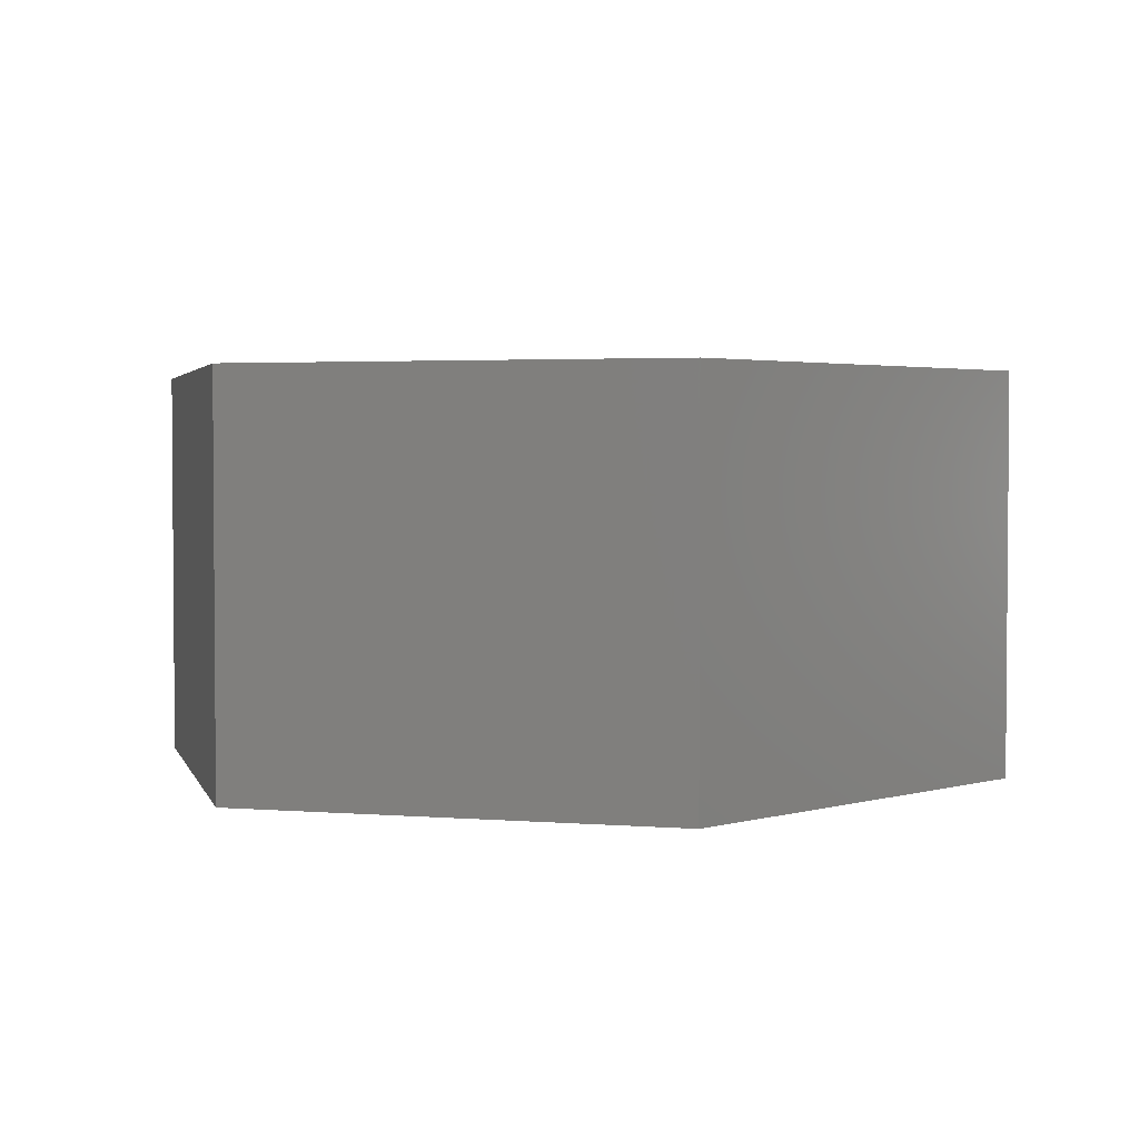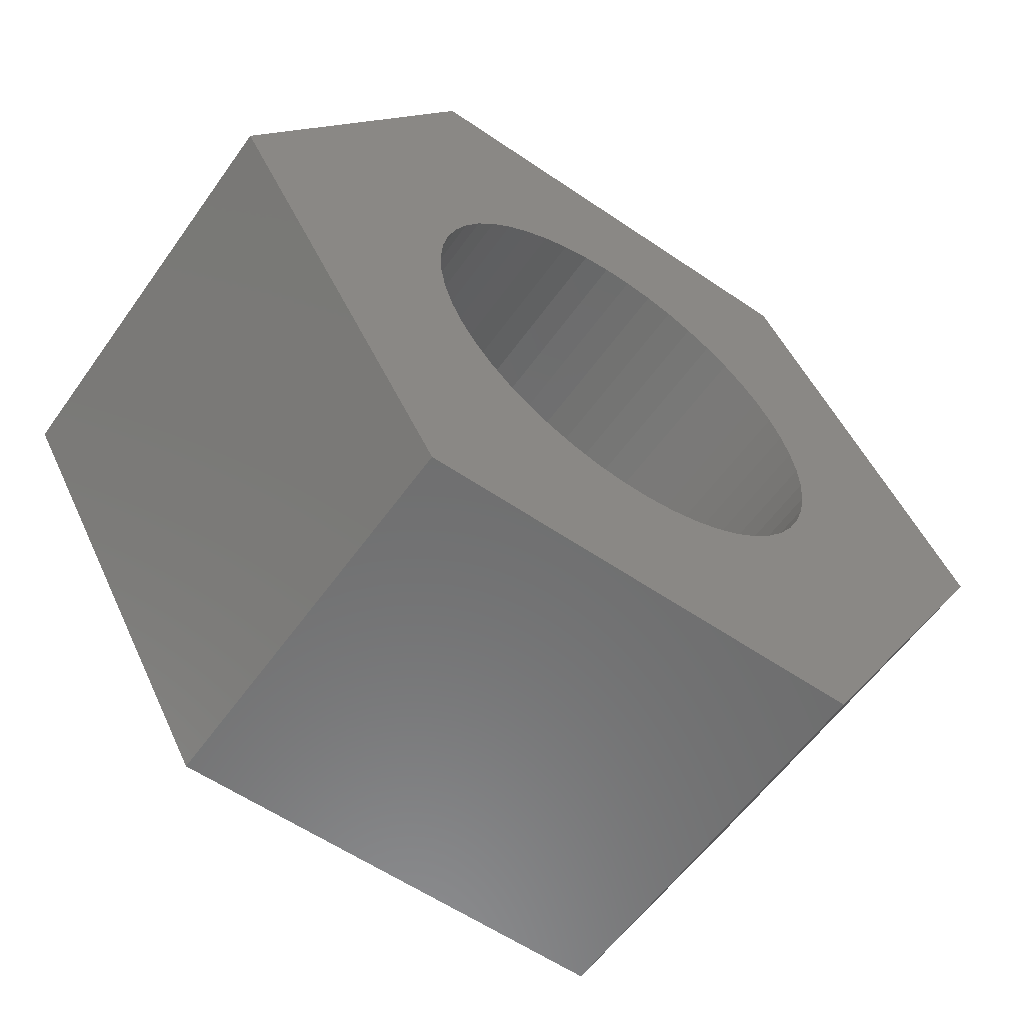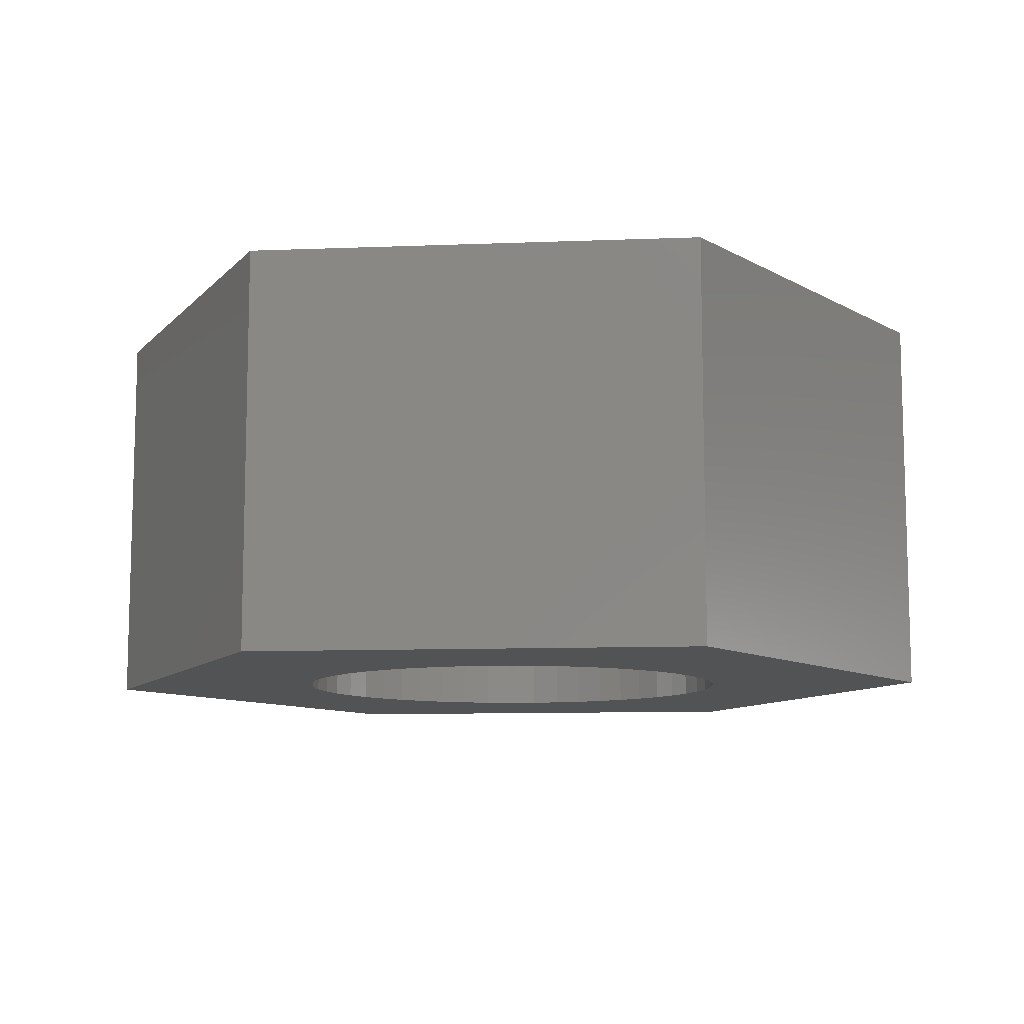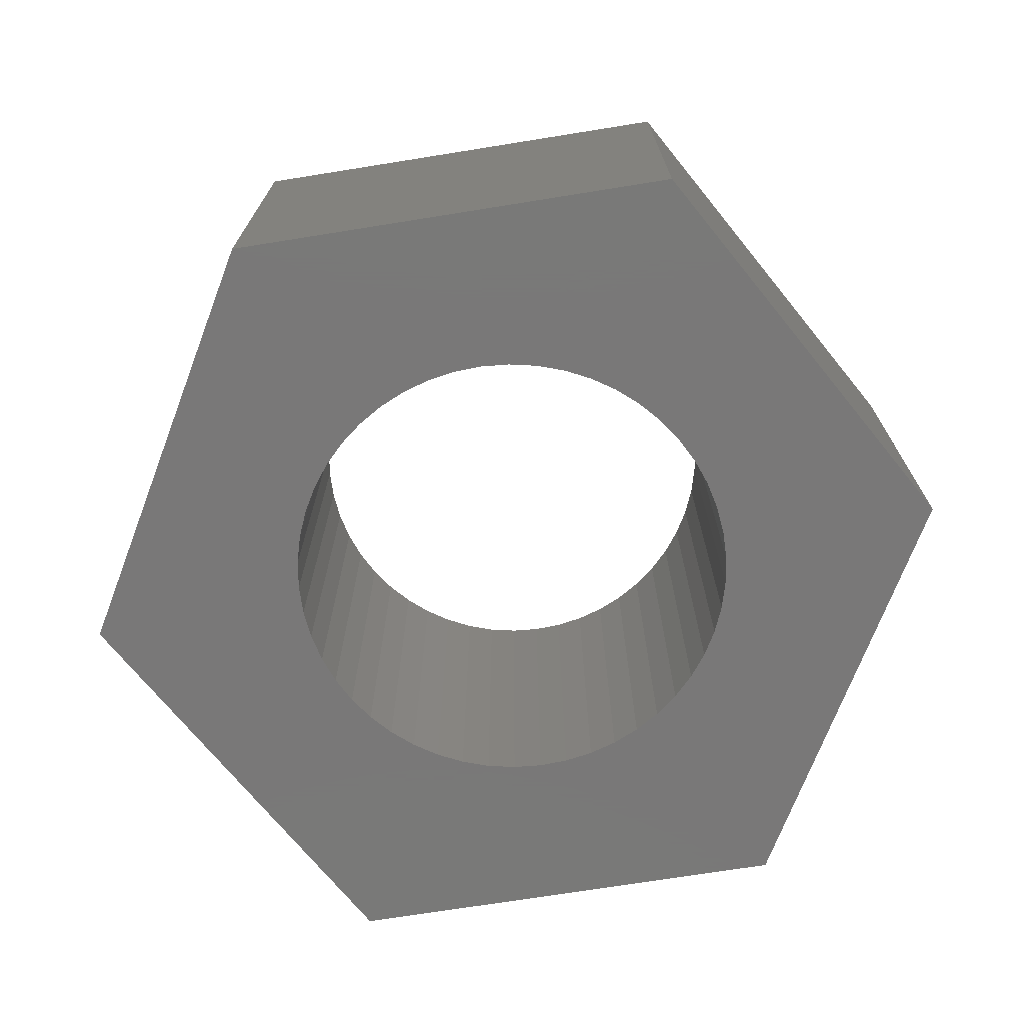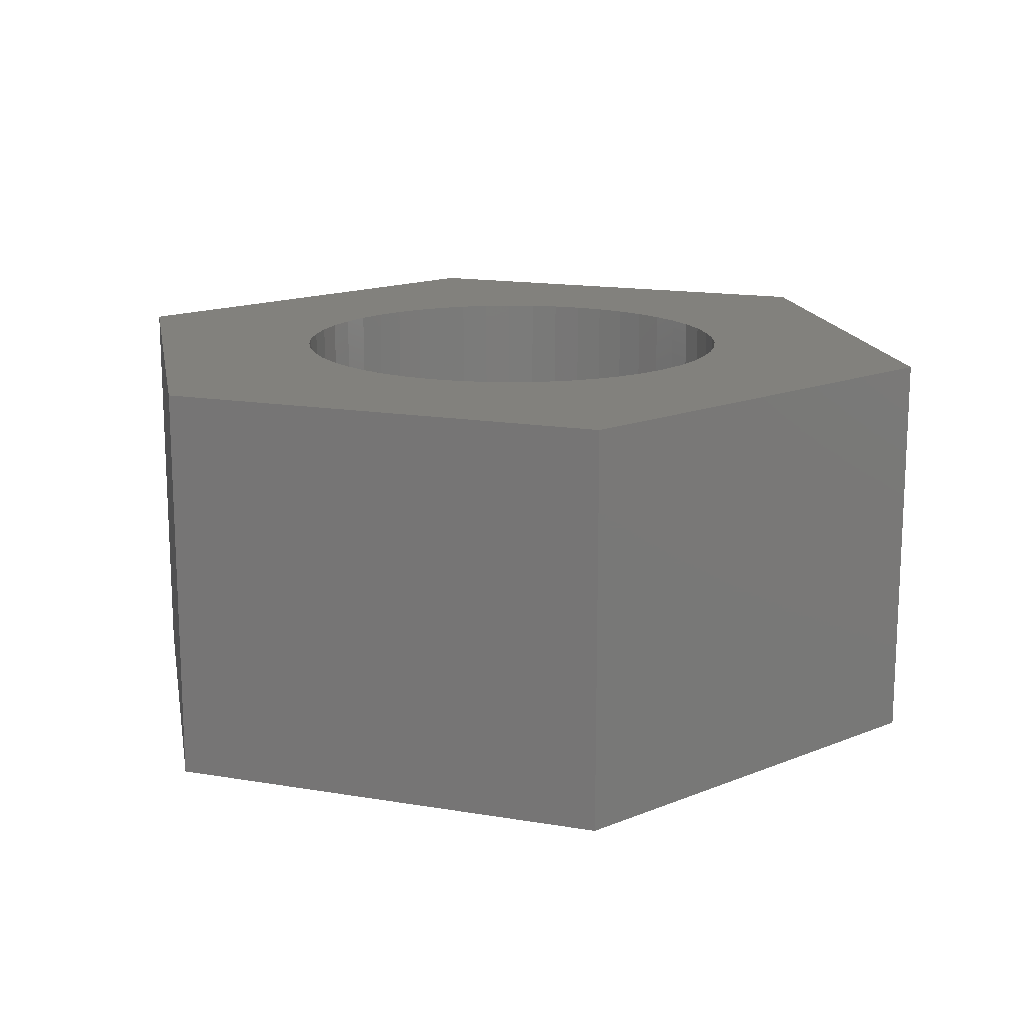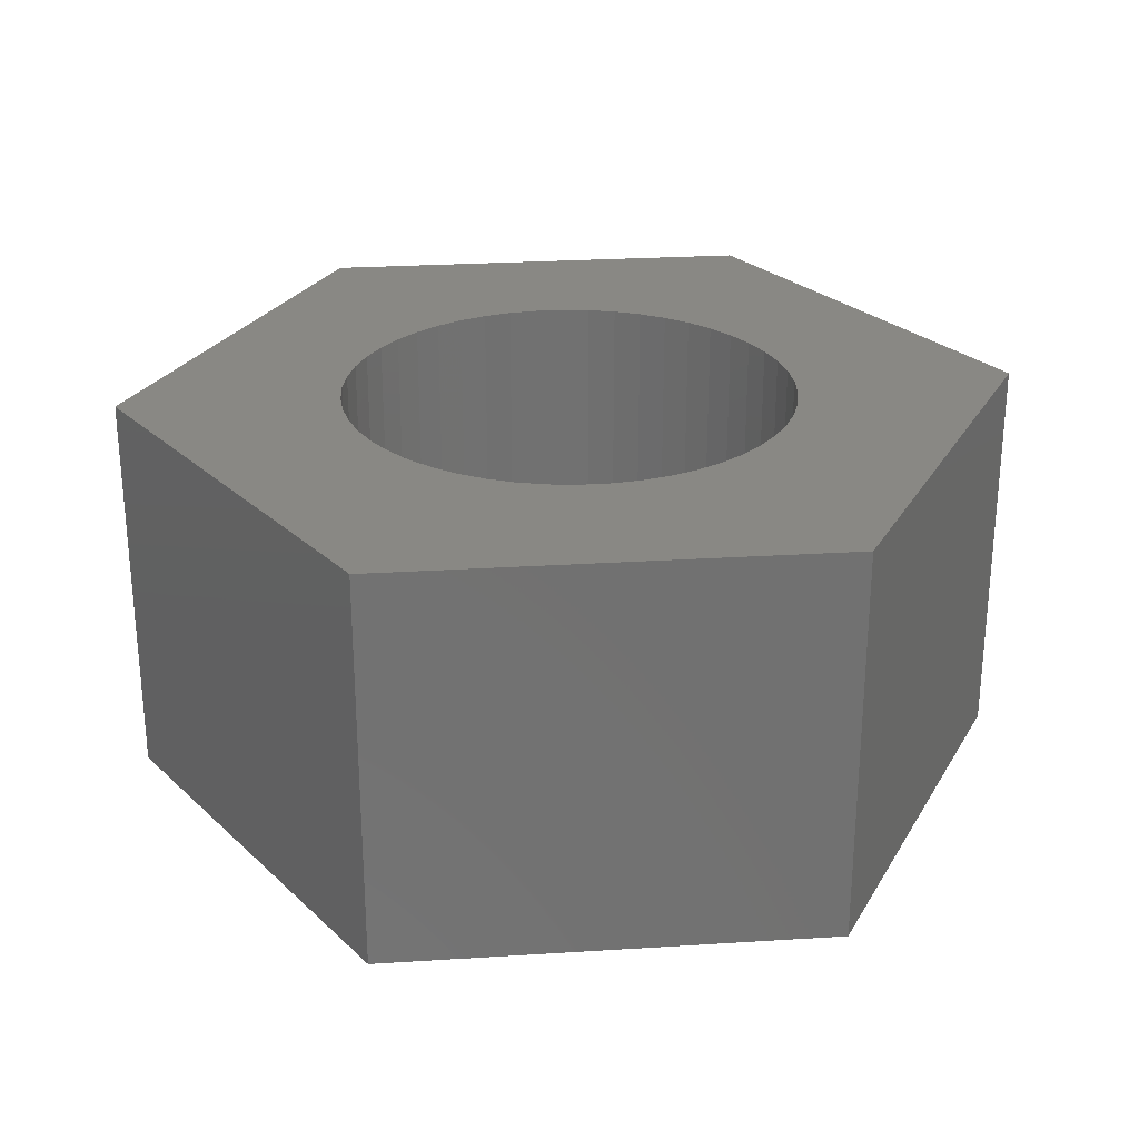
<metadata>
{"format":"stl","ext":"stl","renderer":"f3d","projection":"perspective","resolution":1024,"background":"white","views":[{"elev":2.8,"azim":-44.3,"up":"+Z"},{"elev":-58.4,"azim":-35.2,"up":"+Y"},{"elev":-10.0,"azim":125.7,"up":"+Z"},{"elev":-71.4,"azim":-110.9,"up":"+Z"},{"elev":15.5,"azim":-40.4,"up":"+Z"},{"elev":26.7,"azim":-5.6,"up":"+Z"}]}
</metadata>
<code>
# stl→obj: 112 verts, 224 faces
v -3.347 0 0
v -1.673 2.898 3
v -1.673 2.898 0
v -3.347 0 3
v 1.673 2.898 0
v 1.673 2.898 3
v 3.347 0 0
v 1.687 -0.2131 0
v 1.7 0 0
v 1.49 -0.819 0
v 1.673 -2.898 0
v 1.647 -0.4228 0
v 1.581 -0.6258 0
v 1.375 -0.9992 0
v 1.239 -1.164 0
v 1.084 -1.31 0
v 0.9109 -1.435 0
v 0.7238 -1.538 0
v 0.5253 -1.617 0
v 0.3185 -1.67 0
v 0.1067 -1.697 0
v -0.1067 -1.697 0
v -1.673 -2.898 0
v -0.3185 -1.67 0
v -0.5253 -1.617 0
v -0.7238 -1.538 0
v -0.9109 -1.435 0
v -1.084 -1.31 0
v -1.239 -1.164 0
v -1.375 -0.9992 0
v -1.49 -0.819 0
v -1.581 -0.6258 0
v -1.647 -0.4228 0
v -1.687 -0.2131 0
v -1.7 0 0
v 1.687 0.2131 0
v 1.647 0.4228 0
v 1.581 0.6258 0
v 1.49 0.819 0
v 1.375 0.9992 0
v 1.239 1.164 0
v 1.084 1.31 0
v 0.9109 1.435 0
v 0.7238 1.538 0
v 0.5253 1.617 0
v 0.3185 1.67 0
v 0.1067 1.697 0
v -0.1067 1.697 0
v -0.3185 1.67 0
v -0.5253 1.617 0
v -0.7238 1.538 0
v -0.9109 1.435 0
v -1.084 1.31 0
v -1.239 1.164 0
v -1.375 0.9992 0
v -1.49 0.819 0
v -1.581 0.6258 0
v -1.647 0.4228 0
v -1.687 0.2131 0
v 3.347 0 3
v 1.687 0.2131 3
v 1.7 0 3
v 1.49 0.819 3
v 1.647 0.4228 3
v 1.581 0.6258 3
v 1.375 0.9992 3
v 1.239 1.164 3
v 1.084 1.31 3
v 0.9109 1.435 3
v 0.7238 1.538 3
v 0.5253 1.617 3
v 0.3185 1.67 3
v 0.1067 1.697 3
v -0.1067 1.697 3
v -0.3185 1.67 3
v -0.5253 1.617 3
v -0.7238 1.538 3
v -0.9109 1.435 3
v -1.084 1.31 3
v -1.239 1.164 3
v -1.375 0.9992 3
v -1.49 0.819 3
v -1.581 0.6258 3
v -1.647 0.4228 3
v -1.687 0.2131 3
v -1.7 0 3
v 1.687 -0.2131 3
v 1.647 -0.4228 3
v 1.581 -0.6258 3
v 1.49 -0.819 3
v 1.673 -2.898 3
v 1.375 -0.9992 3
v 1.239 -1.164 3
v 1.084 -1.31 3
v 0.9109 -1.435 3
v 0.7238 -1.538 3
v 0.5253 -1.617 3
v 0.3185 -1.67 3
v 0.1067 -1.697 3
v -0.1067 -1.697 3
v -1.673 -2.898 3
v -0.3185 -1.67 3
v -0.5253 -1.617 3
v -0.7238 -1.538 3
v -0.9109 -1.435 3
v -1.084 -1.31 3
v -1.239 -1.164 3
v -1.375 -0.9992 3
v -1.49 -0.819 3
v -1.581 -0.6258 3
v -1.647 -0.4228 3
v -1.687 -0.2131 3
f 1 2 3
f 2 1 4
f 5 2 6
f 2 5 3
f 7 8 9
f 10 7 11
f 7 12 8
f 7 13 12
f 7 10 13
f 11 14 10
f 11 15 14
f 11 16 15
f 11 17 16
f 11 18 17
f 11 19 18
f 11 20 19
f 11 21 20
f 11 22 21
f 23 22 11
f 22 23 24
f 24 23 25
f 25 23 26
f 26 23 27
f 23 28 27
f 23 29 28
f 23 30 29
f 23 31 30
f 1 31 23
f 31 1 32
f 32 1 33
f 33 1 34
f 34 1 35
f 36 7 9
f 37 7 36
f 38 7 37
f 39 7 38
f 7 39 5
f 40 5 39
f 41 5 40
f 42 5 41
f 43 5 42
f 44 5 43
f 45 5 44
f 46 5 45
f 47 5 46
f 48 5 47
f 3 48 49
f 3 49 50
f 3 50 51
f 3 51 52
f 48 3 5
f 53 3 52
f 54 3 53
f 55 3 54
f 56 3 55
f 1 56 57
f 1 57 58
f 1 58 59
f 1 59 35
f 56 1 3
f 60 61 62
f 63 60 6
f 60 64 61
f 60 65 64
f 60 63 65
f 6 66 63
f 6 67 66
f 6 68 67
f 6 69 68
f 6 70 69
f 6 71 70
f 6 72 71
f 6 73 72
f 6 74 73
f 2 74 6
f 74 2 75
f 75 2 76
f 76 2 77
f 77 2 78
f 2 79 78
f 2 80 79
f 2 81 80
f 2 82 81
f 4 82 2
f 82 4 83
f 83 4 84
f 84 4 85
f 85 4 86
f 87 60 62
f 88 60 87
f 89 60 88
f 90 60 89
f 60 90 91
f 92 91 90
f 93 91 92
f 94 91 93
f 95 91 94
f 96 91 95
f 97 91 96
f 98 91 97
f 99 91 98
f 100 91 99
f 101 100 102
f 101 102 103
f 101 103 104
f 101 104 105
f 100 101 91
f 106 101 105
f 107 101 106
f 108 101 107
f 109 101 108
f 4 109 110
f 4 110 111
f 4 111 112
f 4 112 86
f 109 4 101
f 91 7 60
f 7 91 11
f 60 5 6
f 5 60 7
f 23 91 101
f 91 23 11
f 23 4 1
f 4 23 101
f 9 61 36
f 61 9 62
f 86 59 85
f 59 86 35
f 48 73 74
f 73 48 47
f 21 100 99
f 100 21 22
f 42 67 68
f 67 42 41
f 54 79 80
f 79 54 53
f 51 76 77
f 76 51 50
f 38 63 39
f 63 38 65
f 45 70 71
f 70 45 44
f 43 68 69
f 68 43 42
f 83 56 82
f 56 83 57
f 52 77 78
f 77 52 51
f 50 75 76
f 75 50 49
f 37 65 38
f 65 37 64
f 36 64 37
f 64 36 61
f 40 67 41
f 67 40 66
f 39 66 40
f 66 39 63
f 46 71 72
f 71 46 45
f 47 72 73
f 72 47 46
f 44 69 70
f 69 44 43
f 82 55 81
f 55 82 56
f 81 54 80
f 54 81 55
f 84 57 83
f 57 84 58
f 85 58 84
f 58 85 59
f 53 78 79
f 78 53 52
f 49 74 75
f 74 49 48
f 8 62 9
f 62 8 87
f 28 107 106
f 107 28 29
f 109 32 110
f 32 109 31
f 108 31 109
f 31 108 30
f 17 96 95
f 96 17 18
f 15 94 93
f 94 15 16
f 10 89 13
f 89 10 90
f 107 30 108
f 30 107 29
f 111 34 112
f 34 111 33
f 112 35 86
f 35 112 34
f 110 33 111
f 33 110 32
f 18 97 96
f 97 18 19
f 19 98 97
f 98 19 20
f 20 99 98
f 99 20 21
f 16 95 94
f 95 16 17
f 12 87 8
f 87 12 88
f 13 88 12
f 88 13 89
f 25 104 103
f 104 25 26
f 24 103 102
f 103 24 25
f 14 90 10
f 90 14 92
f 15 92 14
f 92 15 93
f 26 105 104
f 105 26 27
f 22 102 100
f 102 22 24
f 27 106 105
f 106 27 28

</code>
